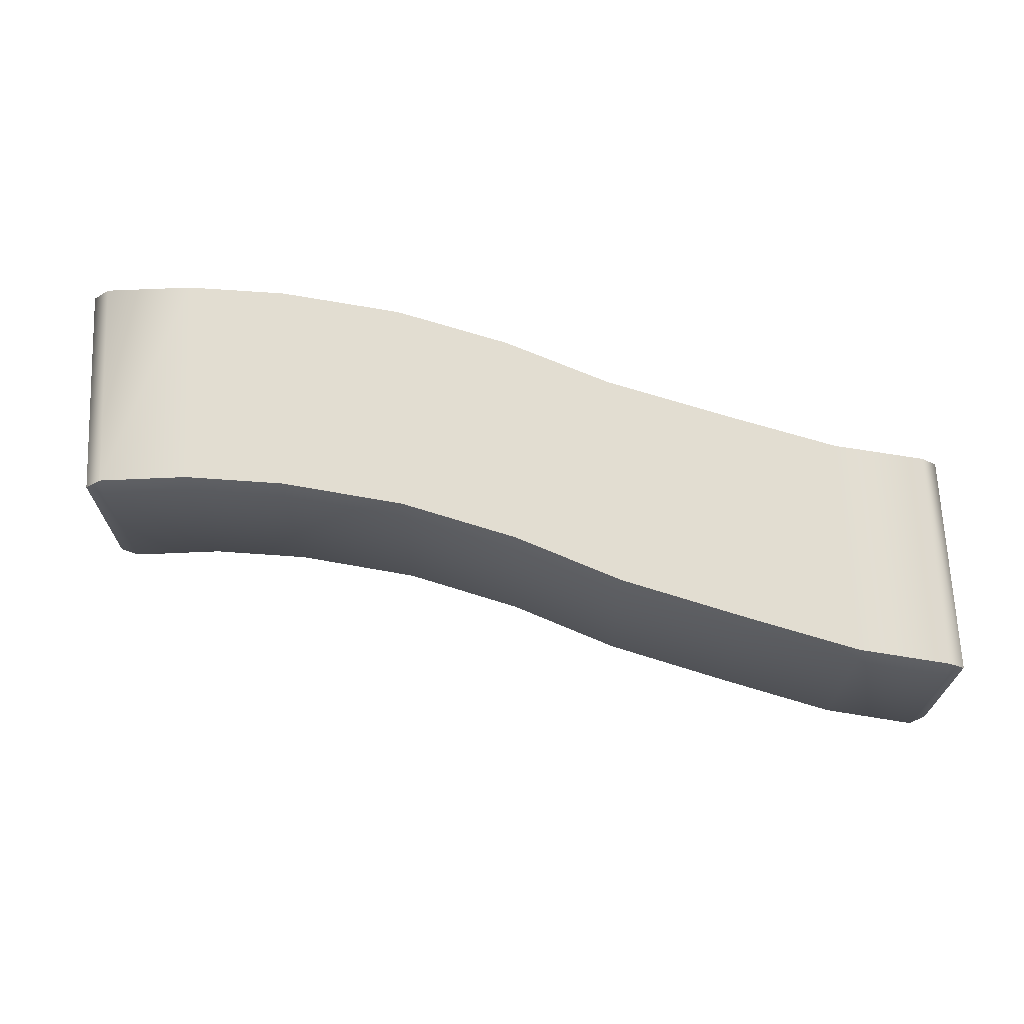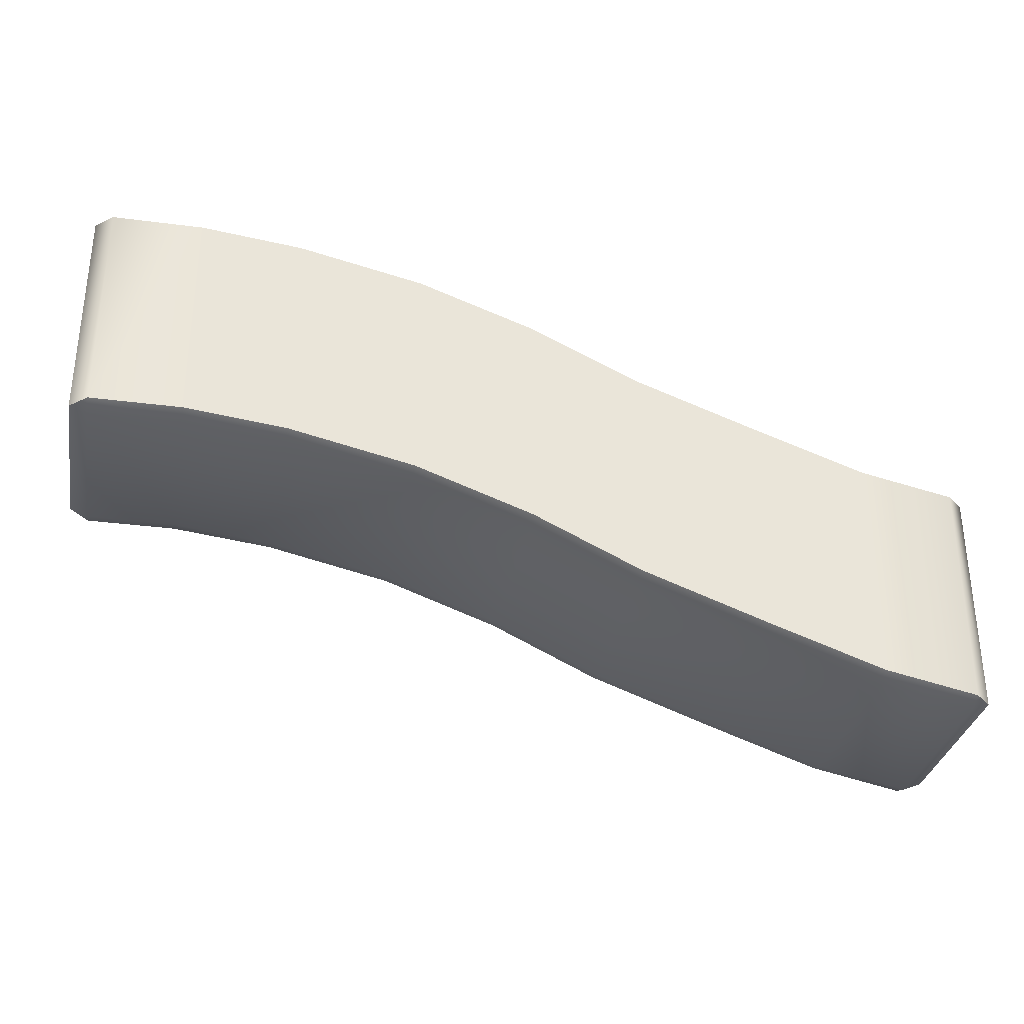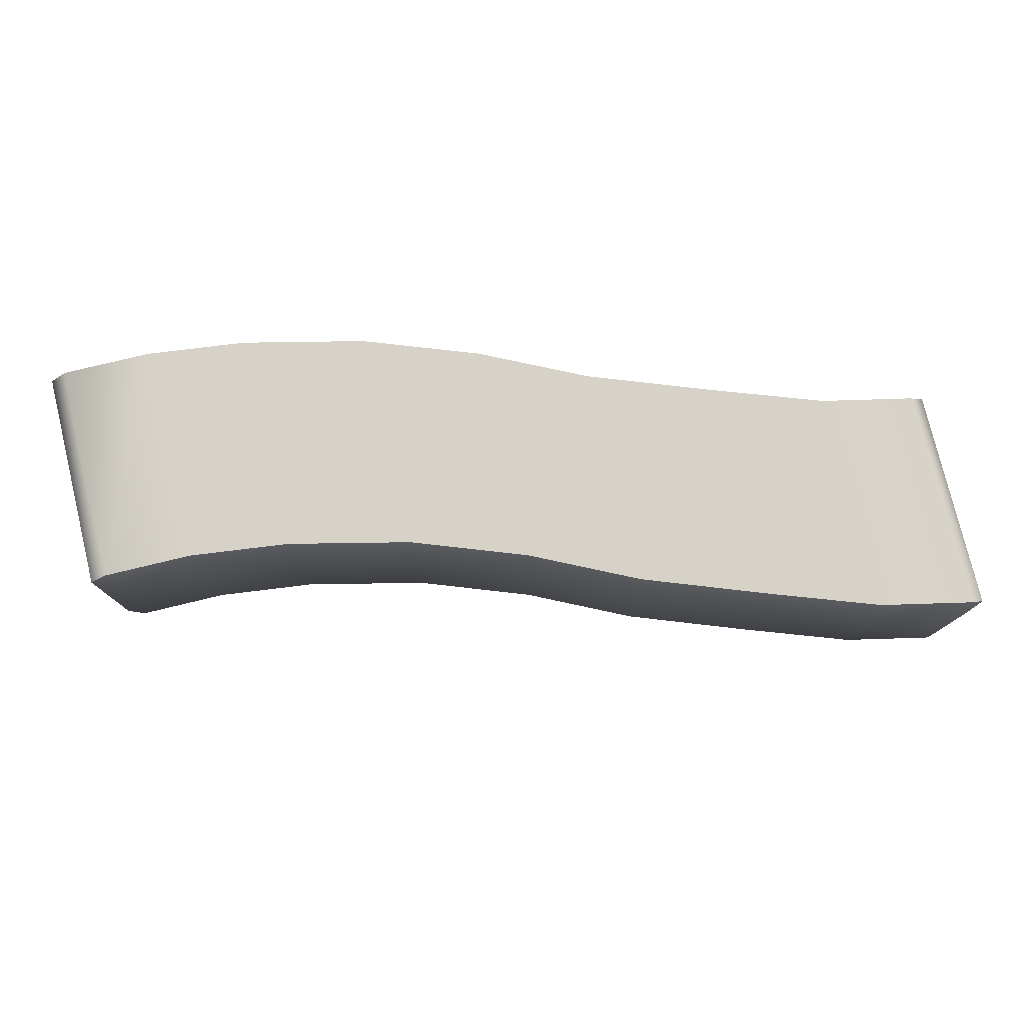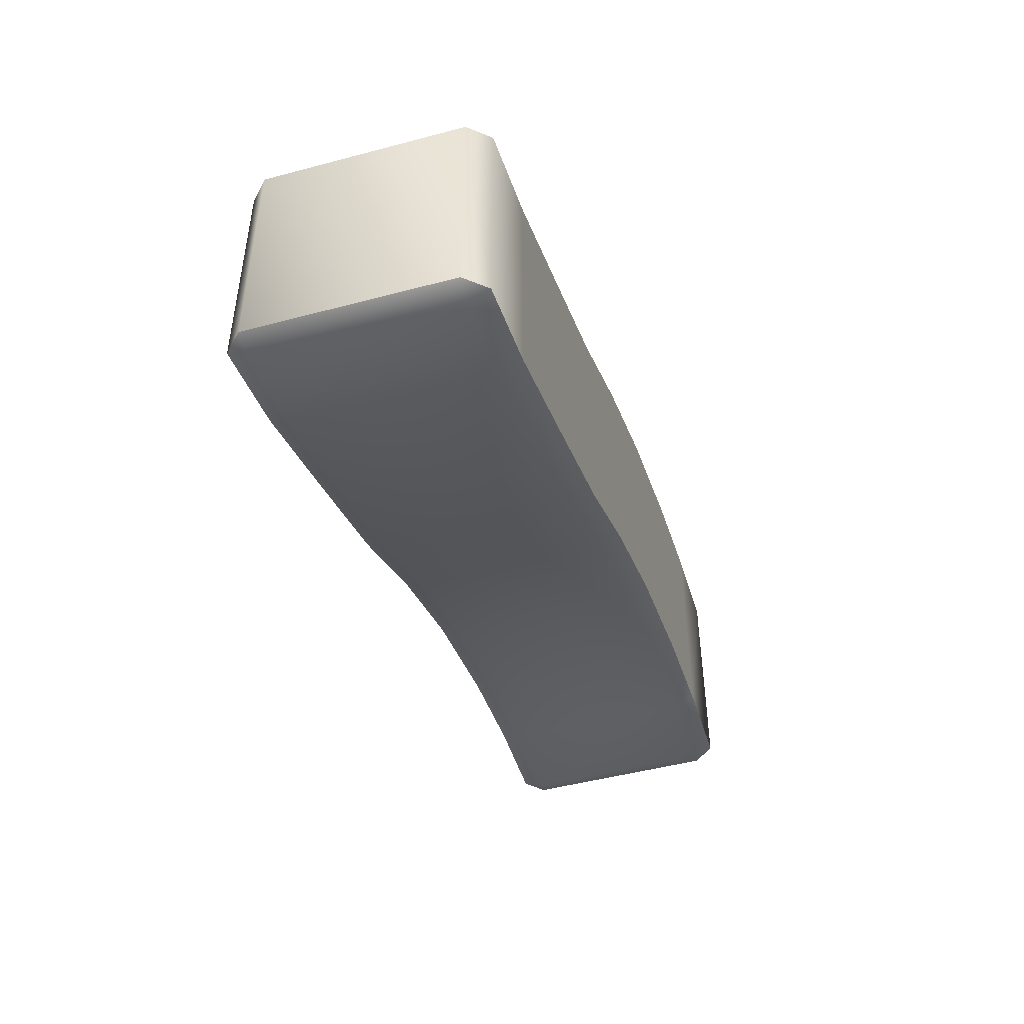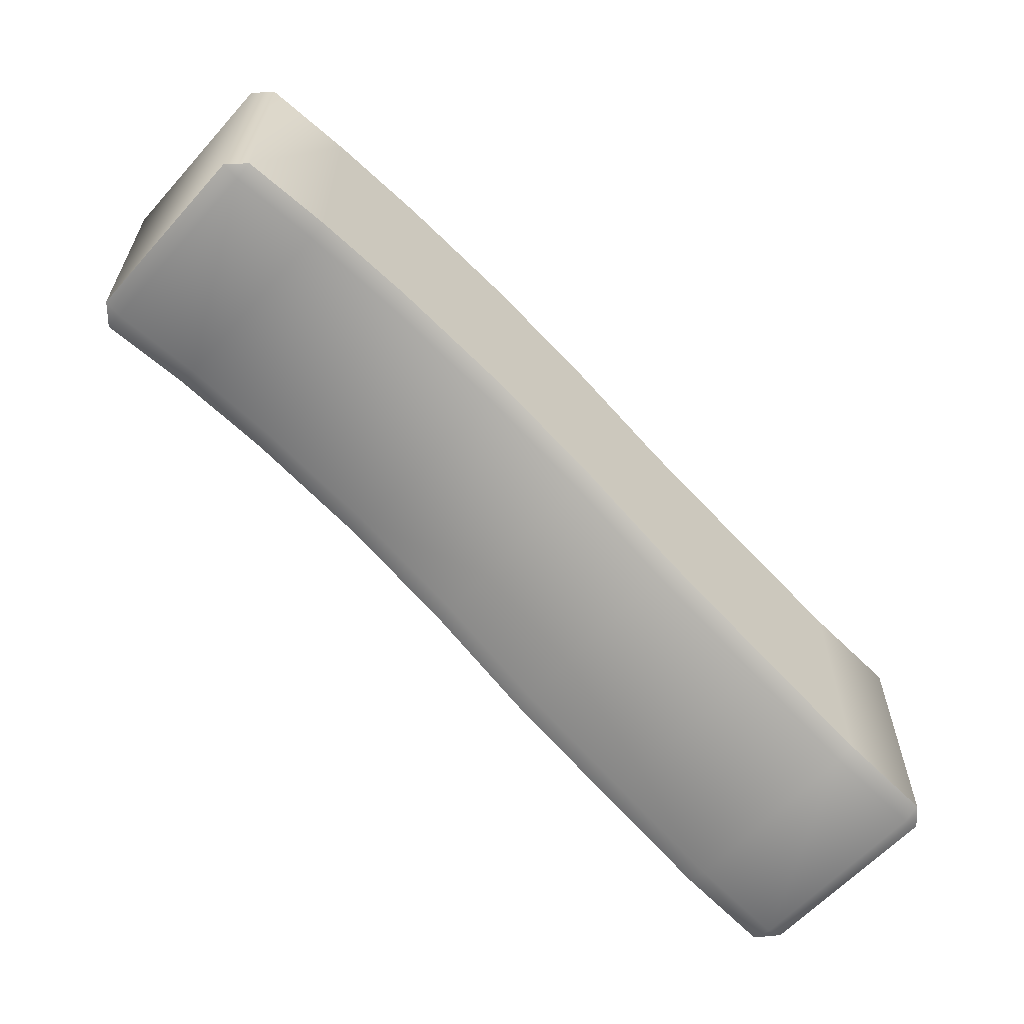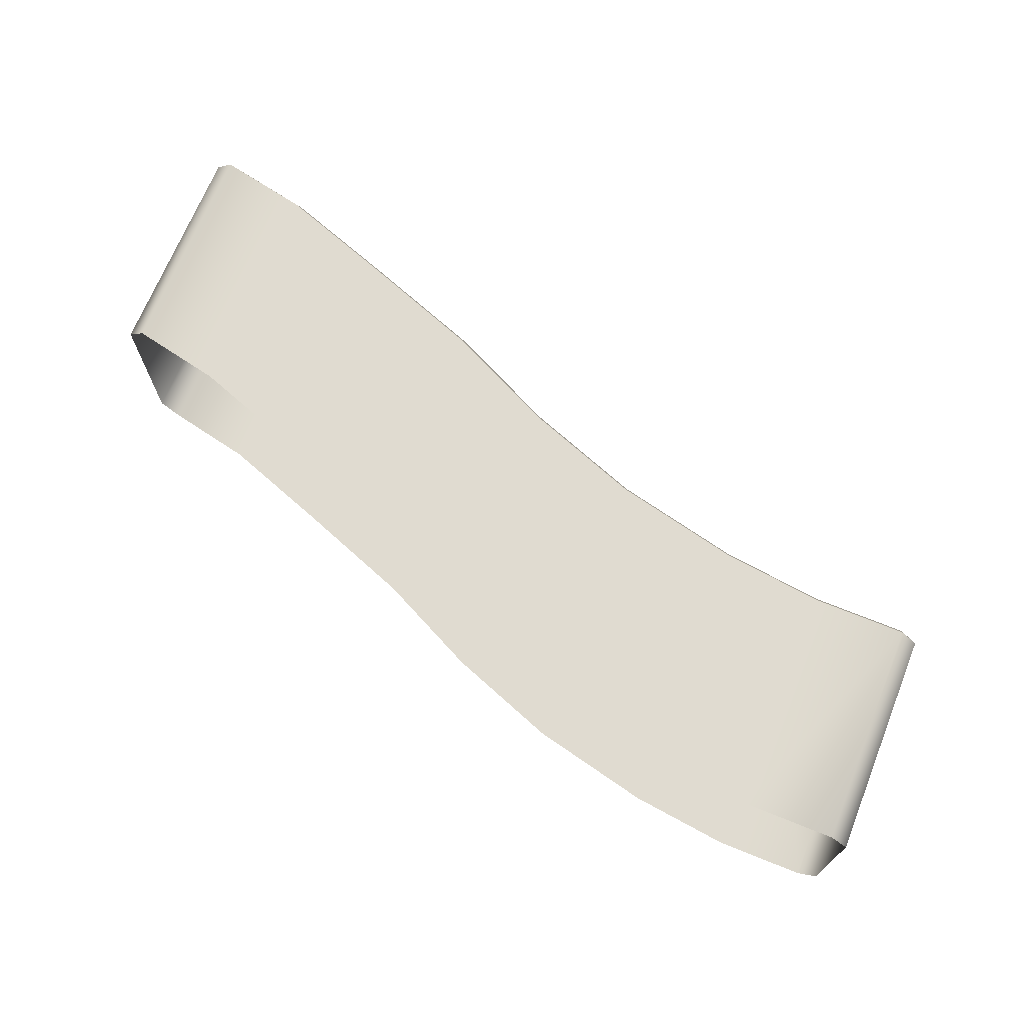
<metadata>
{"format":"obj","ext":"obj","renderer":"f3d","projection":"perspective","resolution":1024,"background":"white","views":[{"elev":68.5,"azim":-2.5,"up":"+Z"},{"elev":-32.3,"azim":-10.4,"up":"+Y"},{"elev":77.8,"azim":-13.6,"up":"+Z"},{"elev":-47.7,"azim":106.7,"up":"+Y"},{"elev":-60.8,"azim":-41.7,"up":"+Y"},{"elev":70.0,"azim":-158.0,"up":"+Z"}]}
</metadata>
<code>
g default
v -192.2 -106 50
v -152.2 -106 50
v -107 -111.2 50
v -51.58 -123.8 50
v -6e-06 -142.6 50
v 47.72 -165.7 50
v 101.9 -185.6 50
v 152.2 -203.4 50
v 192.2 -211.8 50
v -192.2 -6 50
v -152.2 -6 50
v -107 -11.24 50
v -51.58 -23.8 50
v -6e-06 -42.65 50
v 47.72 -65.69 50
v 101.9 -85.58 50
v 152.2 -103.4 50
v 192.2 -111.8 50
v -200 -6 42.39
v 200 -111.8 42.39
v -200 -6 -41.11
v 200 -111.8 -41.11
v -192.2 -6 -50
v -152.2 -6 -50
v -107 -11.24 -50
v -51.58 -23.8 -50
v -6e-06 -42.65 -50
v 47.72 -65.69 -50
v 101.9 -85.58 -50
v 152.2 -103.4 -50
v 192.2 -111.8 -50
v -192.2 -106 -50
v -152.2 -106 -50
v -107 -111.2 -50
v -51.58 -123.8 -50
v -6e-06 -142.6 -50
v 47.72 -165.7 -50
v 101.9 -185.6 -50
v 152.2 -203.4 -50
v 192.2 -211.8 -50
v -200 -106 -41.11
v -192.2 -109.1 -41.11
v -152.2 -109.1 -41.11
v -107 -114.4 -41.11
v -51.58 -126.9 -41.11
v -6e-06 -145.8 -41.11
v 47.72 -168.8 -41.11
v 101.9 -188.7 -41.11
v 152.2 -206.5 -41.11
v 192.2 -214.9 -41.11
v 200 -211.8 -41.11
v -200 -106 42.39
v -192.2 -109.1 42.39
v -152.2 -109.1 42.39
v -107 -114.4 42.39
v -51.58 -126.9 42.39
v -6e-06 -145.8 42.39
v 47.72 -168.8 42.39
v 101.9 -188.7 42.39
v 152.2 -206.5 42.39
v 192.2 -214.9 42.39
v 200 -211.8 42.39
g rd_b41:polySurface7
f 9 62 18
f 18 62 20
f 2 11 1
f 1 11 10
f 3 12 2
f 2 12 11
f 4 13 3
f 3 13 12
f 5 14 4
f 4 14 13
f 6 15 5
f 5 15 14
f 7 16 6
f 6 16 15
f 8 17 7
f 7 17 16
f 9 18 8
f 8 18 17
f 24 33 23
f 23 33 32
f 25 34 24
f 24 34 33
f 26 35 25
f 25 35 34
f 27 36 26
f 26 36 35
f 28 37 27
f 27 37 36
f 29 38 28
f 28 38 37
f 30 39 29
f 29 39 38
f 31 40 30
f 30 40 39
f 51 40 22
f 22 40 31
f 32 42 41
f 32 33 42
f 42 33 43
f 33 34 43
f 43 34 44
f 34 35 44
f 44 35 45
f 35 36 45
f 45 36 46
f 36 37 46
f 46 37 47
f 37 38 47
f 47 38 48
f 38 39 48
f 48 39 49
f 39 40 49
f 49 40 50
f 40 51 50
f 41 42 52
f 52 42 53
f 42 43 53
f 53 43 54
f 43 44 54
f 54 44 55
f 44 45 55
f 55 45 56
f 45 46 56
f 56 46 57
f 46 47 57
f 57 47 58
f 47 48 58
f 58 48 59
f 48 49 59
f 59 49 60
f 49 50 60
f 60 50 61
f 50 51 61
f 61 51 62
f 52 53 1
f 53 54 1
f 1 54 2
f 54 55 2
f 2 55 3
f 55 56 3
f 3 56 4
f 56 57 4
f 4 57 5
f 57 58 5
f 5 58 6
f 58 59 6
f 6 59 7
f 59 60 7
f 7 60 8
f 60 61 8
f 8 61 9
f 61 62 9
f 62 51 20
f 20 51 22
f 41 21 32
f 32 21 23
f 52 19 41
f 41 19 21
f 1 10 52
f 52 10 19

</code>
